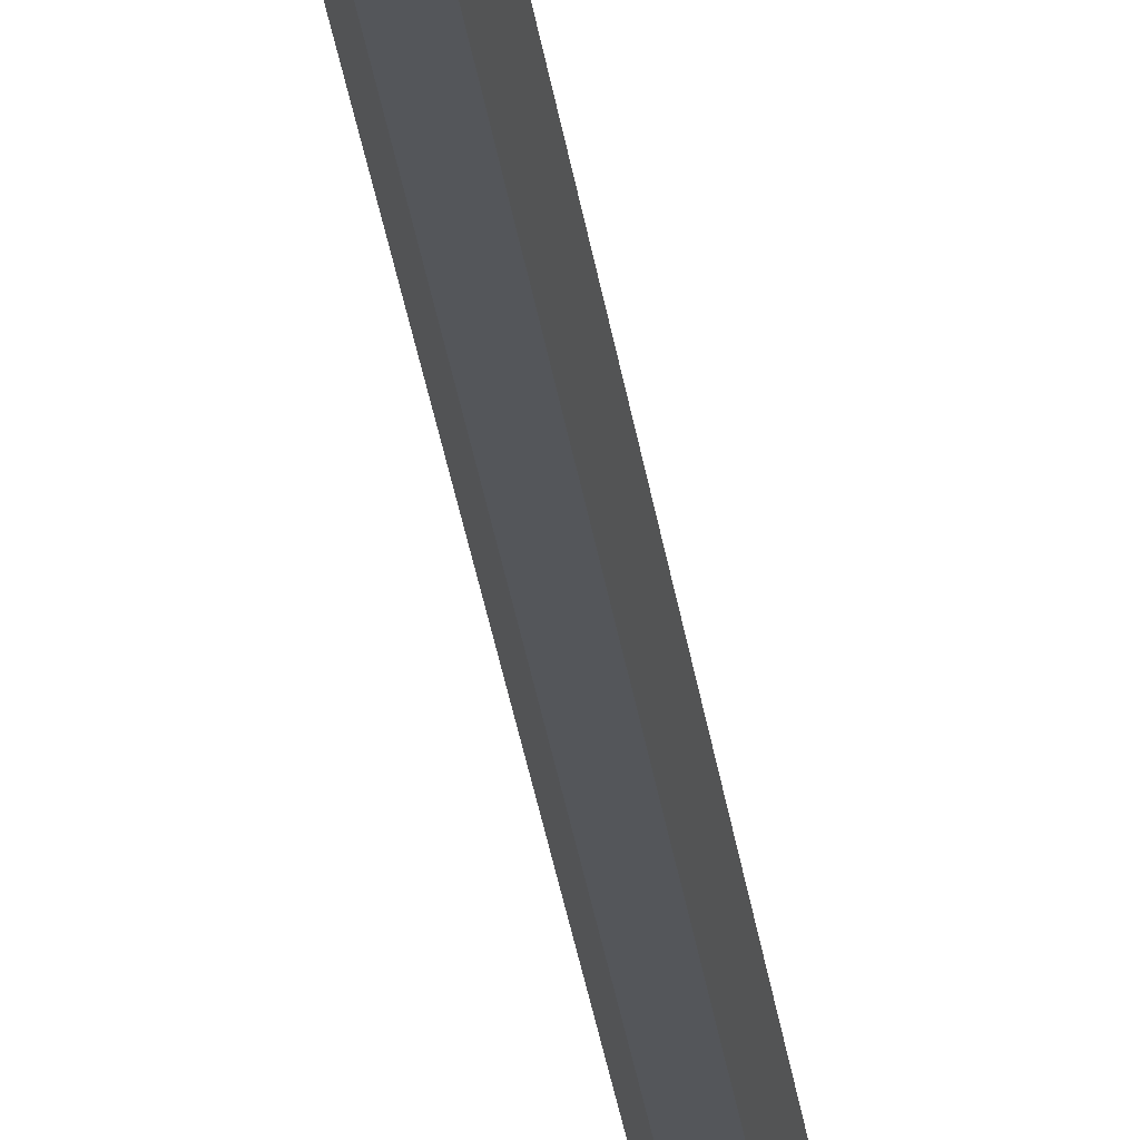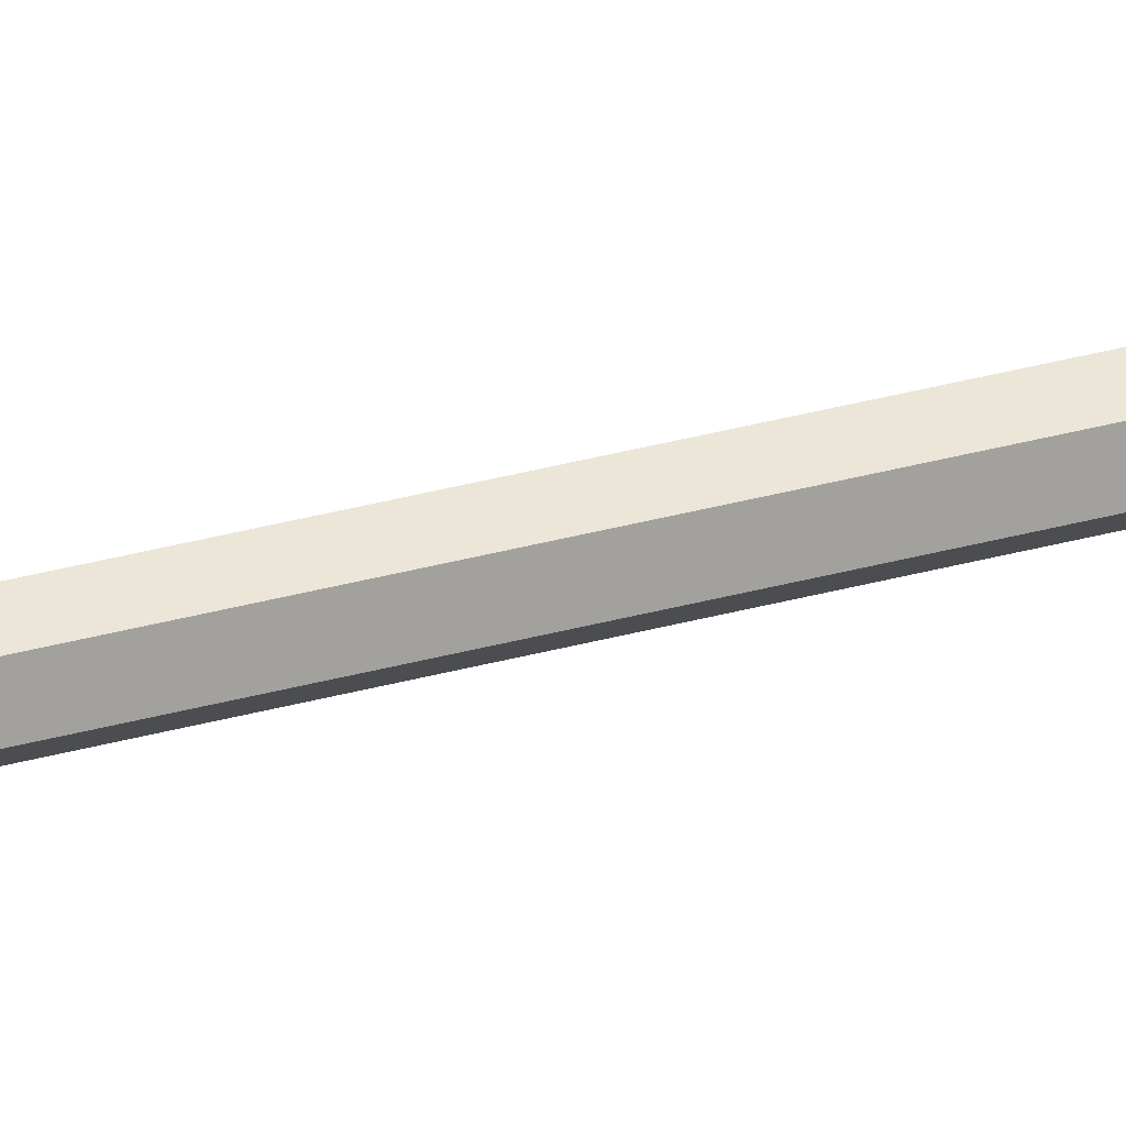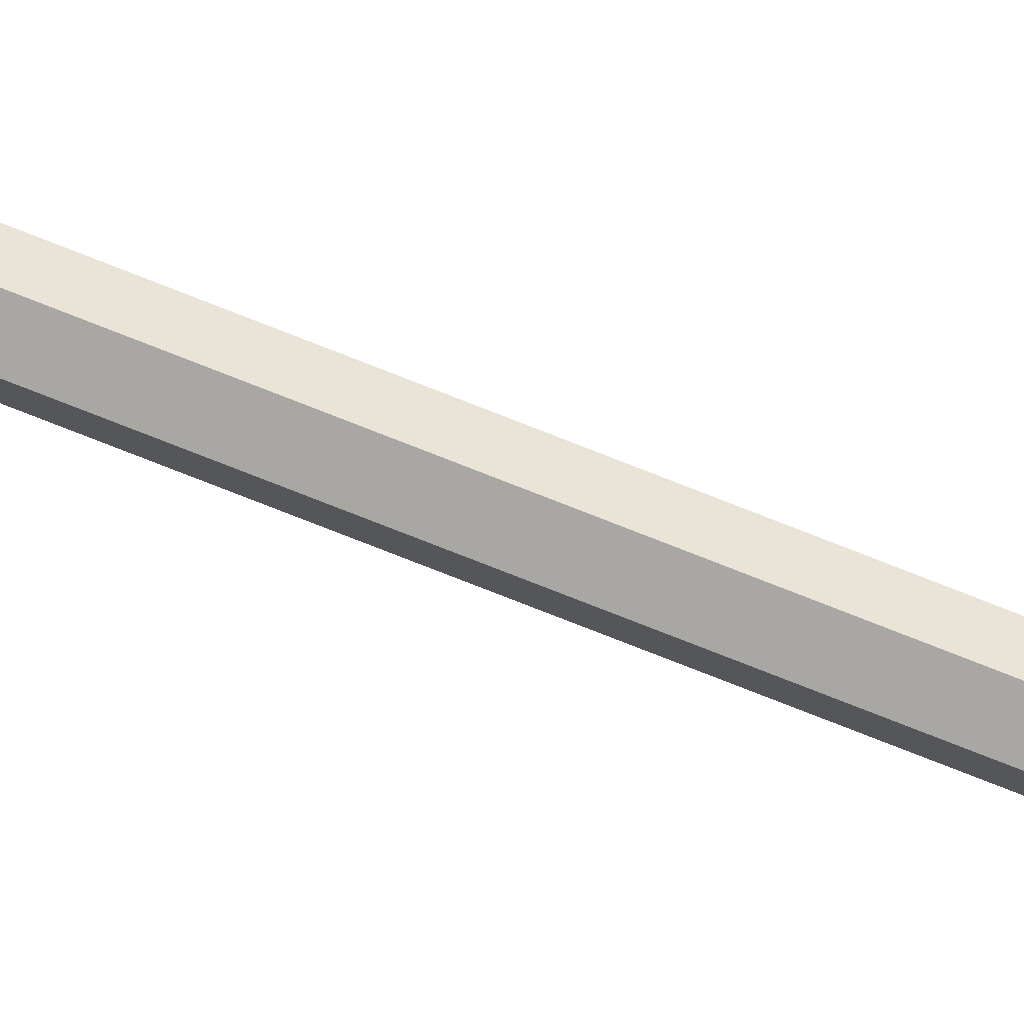
<metadata>
{"format":"obj","ext":"obj","renderer":"f3d","projection":"perspective","resolution":1024,"background":"white","views":[{"elev":-25.2,"azim":6.2,"up":"+Y"},{"elev":48.6,"azim":-105.6,"up":"+Y"},{"elev":-74.7,"azim":-111.7,"up":"+Y"}]}
</metadata>
<code>
v 0.5223 0.9046 -42.65
v -0.5223 0.9046 -42.65
v -1.045 -7e-06 -42.65
v -0.5223 -0.9046 -42.65
v 0.5223 -0.9046 -42.65
v 1.045 -7e-06 -42.65
v 0 -7e-06 -42.65
v 0.5223 0.9046 -27.66
v -0.5223 0.9046 -27.66
v -1.045 0 -27.66
v -0.5223 -0.9046 -27.66
v 0.5223 -0.9046 -27.66
v 1.045 0 -27.66
v 1.045 -7e-06 -40.04
v 0.5223 0.9046 -40.04
v -0.5223 0.9046 -40.04
v -1.045 -7e-06 -40.04
v -0.5223 -0.9046 -40.04
v 0.5223 -0.9046 -40.04
v 0.5223 3.894 -42.86
v -0.5223 3.894 -42.86
v -0.5223 3.894 -30.48
v 0.5223 3.894 -30.48
v -0.5223 -3.894 -42.86
v 0.5223 -3.894 -42.86
v 0.5223 -3.894 -30.48
v -0.5223 -3.894 -30.48
v 0.5223 0.9046 -41.3
v -0.5223 0.9046 -41.3
v -1.045 -7e-06 -41.3
v -0.5223 -0.9046 -41.3
v 0.5223 -0.9046 -41.3
v 1.045 -7e-06 -41.3
v 0.5223 2.399 -34.13
v -0.5223 2.399 -34.13
v -0.5223 0.9046 -32.72
v -1.045 -7e-06 -32.72
v -0.5223 -0.9046 -32.72
v -0.5223 -3.858 -35.98
v 0.5223 -3.858 -35.98
v 0.5223 -0.9046 -32.72
v 1.045 -7e-06 -32.72
v 0.5223 0.9046 -32.72
v 0.5223 3.6 -36.07
v -0.5223 3.6 -36.07
v -0.5223 4.111 -35.03
v 0.5223 4.111 -35.03
v -0.5223 -3.894 -40.65
v 0.5223 -3.894 -40.65
v 0.5223 -2.399 -37.91
v 0.5223 -4.336 -39.58
v -0.5223 -4.336 -39.58
v -0.5223 -2.399 -37.91
v 1.336 -7e-06 -41.25
v 0.6679 1.157 -41.25
v 0.6679 1.157 -40.1
v 1.336 -7e-06 -40.1
v -0.6679 1.157 -41.25
v -0.6679 1.157 -40.1
v -1.336 -7e-06 -41.25
v -1.336 -7e-06 -40.1
v -0.6679 -1.157 -41.25
v -0.6679 -1.157 -40.1
v 0.6679 -1.157 -41.25
v 0.6679 -1.157 -40.1
v -0.5223 0.9046 46.72
v 0.5223 0.9046 46.72
v 1.045 0 46.72
v 0.5223 -0.9046 46.72
v -0.5223 -0.9046 46.72
v -1.045 0 46.72
v 0.5975 1.035 48.06
v -0.5975 1.035 48.06
v -1.195 0 48.06
v -0.5975 -1.035 48.06
v 0.5975 -1.035 48.06
v 1.195 0 48.06
v -0.5975 1.035 46.9
v 0.5975 1.035 46.9
v 1.195 0 46.9
v 0.5975 -1.035 46.9
v -0.5975 -1.035 46.9
v -1.195 0 46.9
v 1.524 1.798 50.6
v -1.524 1.798 50.6
v 0 0 57.67
v -3.048 0 50.6
v -1.524 -1.798 50.6
v 1.524 -1.798 50.6
v 3.048 0 50.6
v 0.5223 0.9046 -22.68
v -0.5223 0.9046 -22.68
v -1.045 0 -22.68
v -0.5223 -0.9046 -22.68
v 0.5223 -0.9046 -22.68
v 1.045 0 -22.68
v 0.5223 -0.9046 -18.08
v -0.5223 -0.9046 -18.08
v -1.045 0 -18.08
v -0.5223 0.9046 -18.08
v 0.5223 0.9046 -18.08
v 1.045 0 -18.08
f 91 92 100 101
f 92 93 99 100
f 93 94 98 99
f 94 95 97 98
f 95 96 102 97
f 96 91 101 102
f 2 1 7
f 3 2 7
f 4 3 7
f 5 4 7
f 6 5 7
f 1 6 7
f 84 85 86
f 85 87 86
f 87 88 86
f 88 89 86
f 89 90 86
f 90 84 86
f 34 35 46 47
f 36 37 10 9
f 37 38 11 10
f 39 40 26 27
f 41 42 13 12
f 42 43 8 13
f 54 55 56 57
f 55 58 59 56
f 58 60 61 59
f 60 62 63 61
f 62 64 65 63
f 64 54 57 65
f 15 16 21 20
f 9 8 23 22
f 18 19 25 24
f 40 41 12 26
f 12 11 27 26
f 11 38 39 27
f 1 2 29 28
f 2 3 30 29
f 3 4 31 30
f 4 5 32 31
f 5 6 33 32
f 6 1 28 33
f 44 45 35 34
f 16 17 37 36
f 17 18 38 37
f 19 14 42 41
f 14 15 43 42
f 20 21 45 44
f 16 35 45 21
f 46 35 9 22
f 47 46 22 23
f 8 34 47 23
f 44 34 15 20
f 48 53 18 24
f 24 25 49 48
f 19 50 49 25
f 51 50 41 40
f 52 51 40 39
f 39 38 53 52
f 52 53 50 51
f 53 48 49 50
f 8 43 34
f 15 34 43
f 19 41 50
f 18 53 38
f 16 36 35
f 9 35 36
f 33 28 55 54
f 15 14 57 56
f 28 29 58 55
f 16 15 56 59
f 29 30 60 58
f 17 16 59 61
f 30 31 62 60
f 18 17 61 63
f 31 32 64 62
f 19 18 63 65
f 32 33 54 64
f 14 19 65 57
f 79 78 73 72
f 80 79 72 77
f 81 80 77 76
f 82 81 76 75
f 83 82 75 74
f 78 83 74 73
f 67 66 78 79
f 68 67 79 80
f 69 68 80 81
f 70 69 81 82
f 71 70 82 83
f 66 71 83 78
f 72 73 85 84
f 73 74 87 85
f 74 75 88 87
f 75 76 89 88
f 76 77 90 89
f 77 72 84 90
f 8 9 92 91
f 9 10 93 92
f 10 11 94 93
f 11 12 95 94
f 12 13 96 95
f 13 8 91 96
f 98 97 69 70
f 99 98 70 71
f 100 99 71 66
f 101 100 66 67
f 102 101 67 68
f 97 102 68 69

</code>
